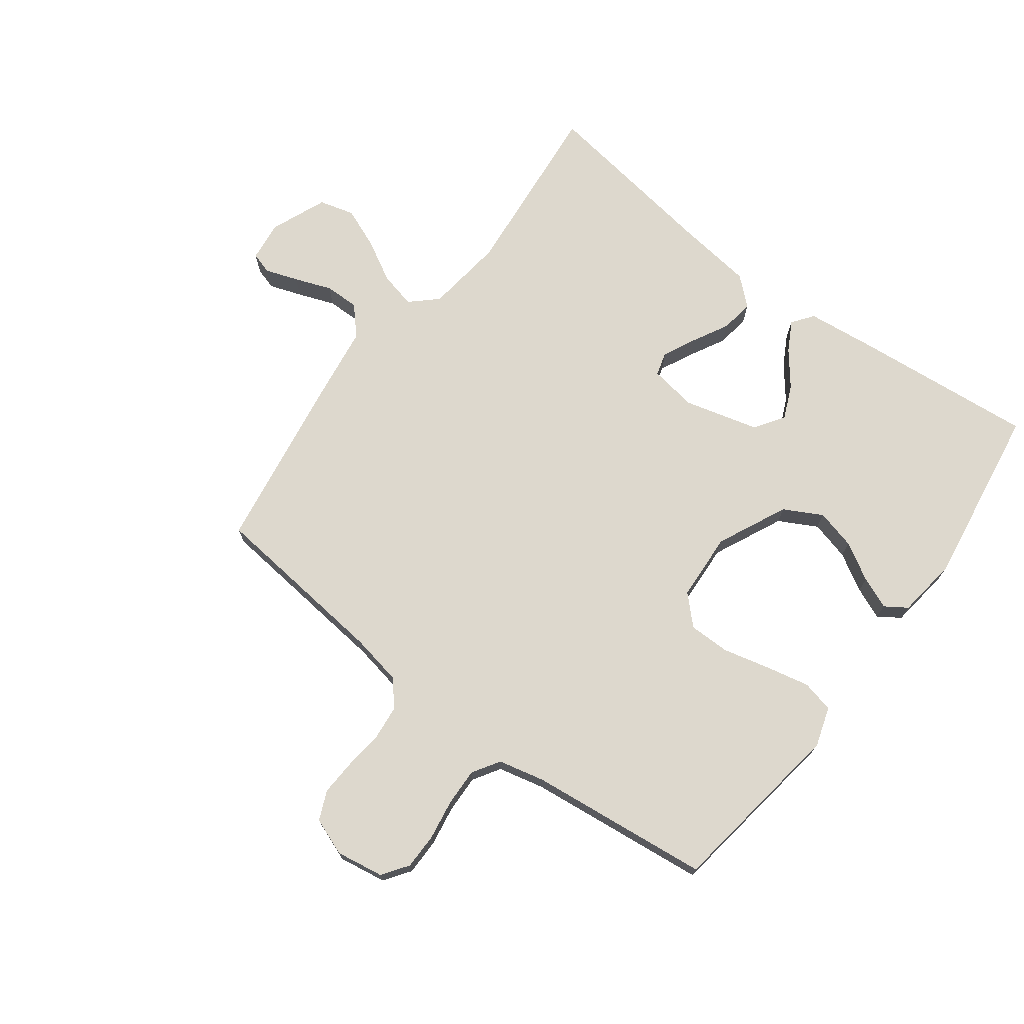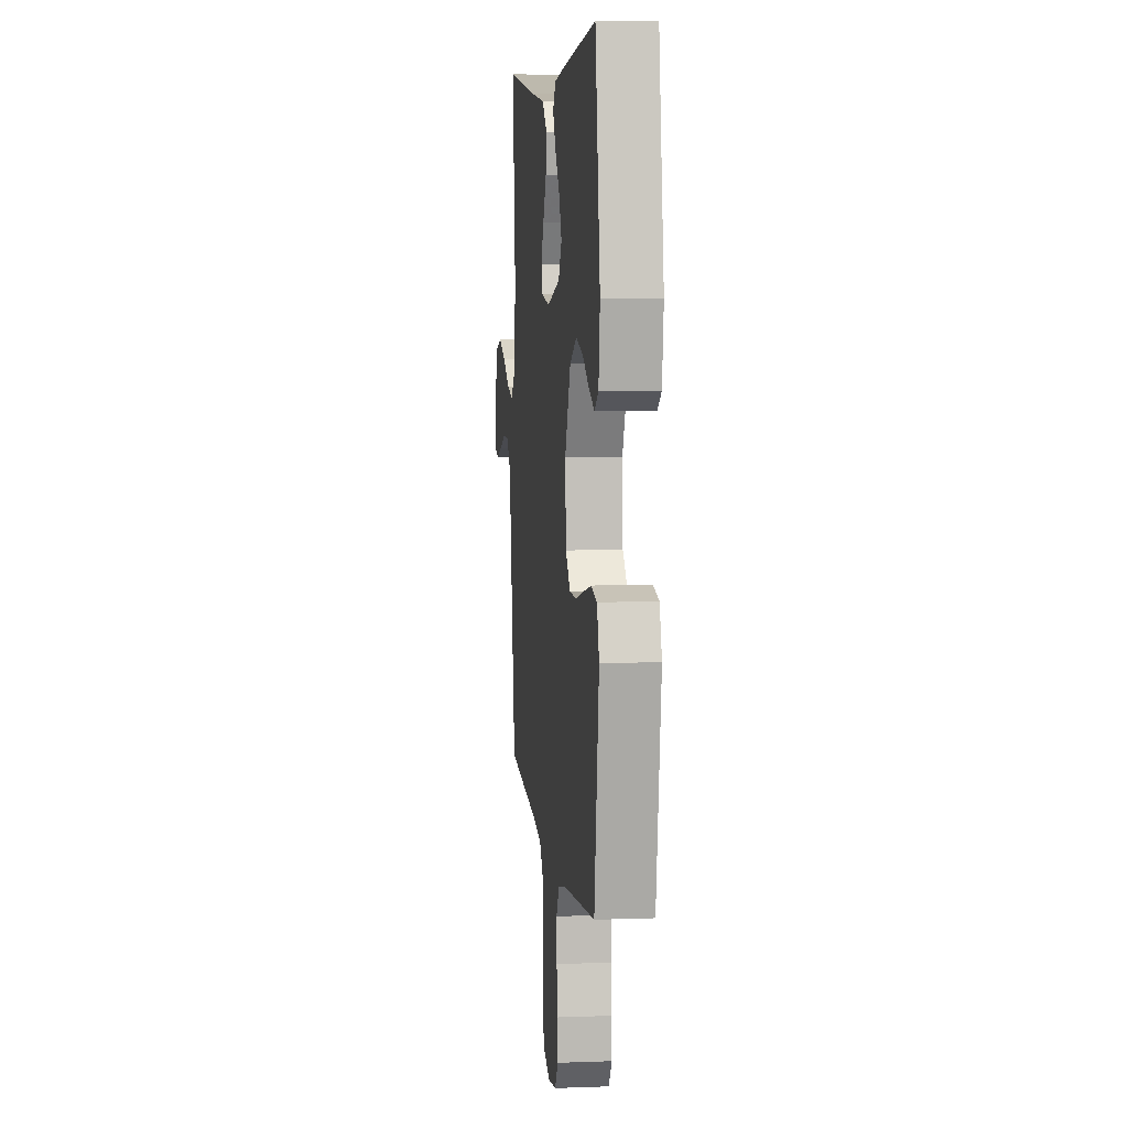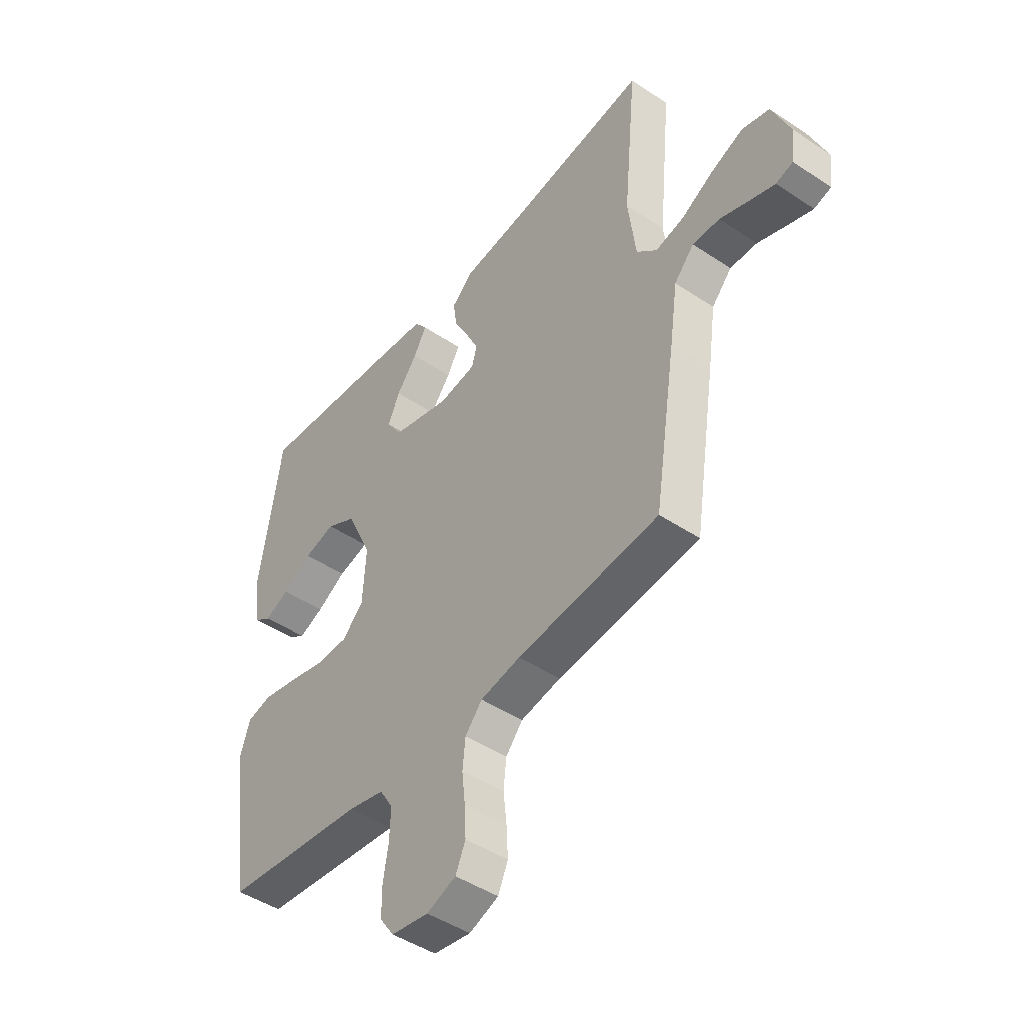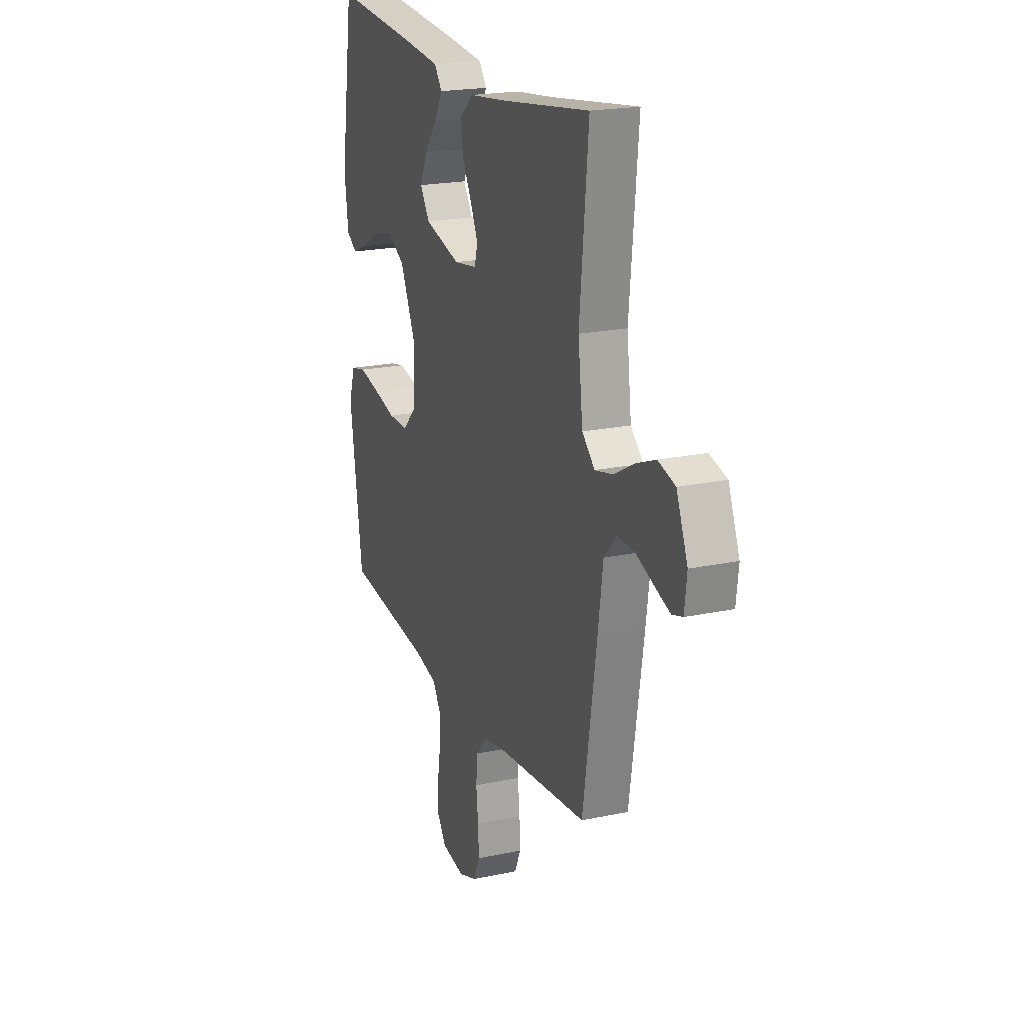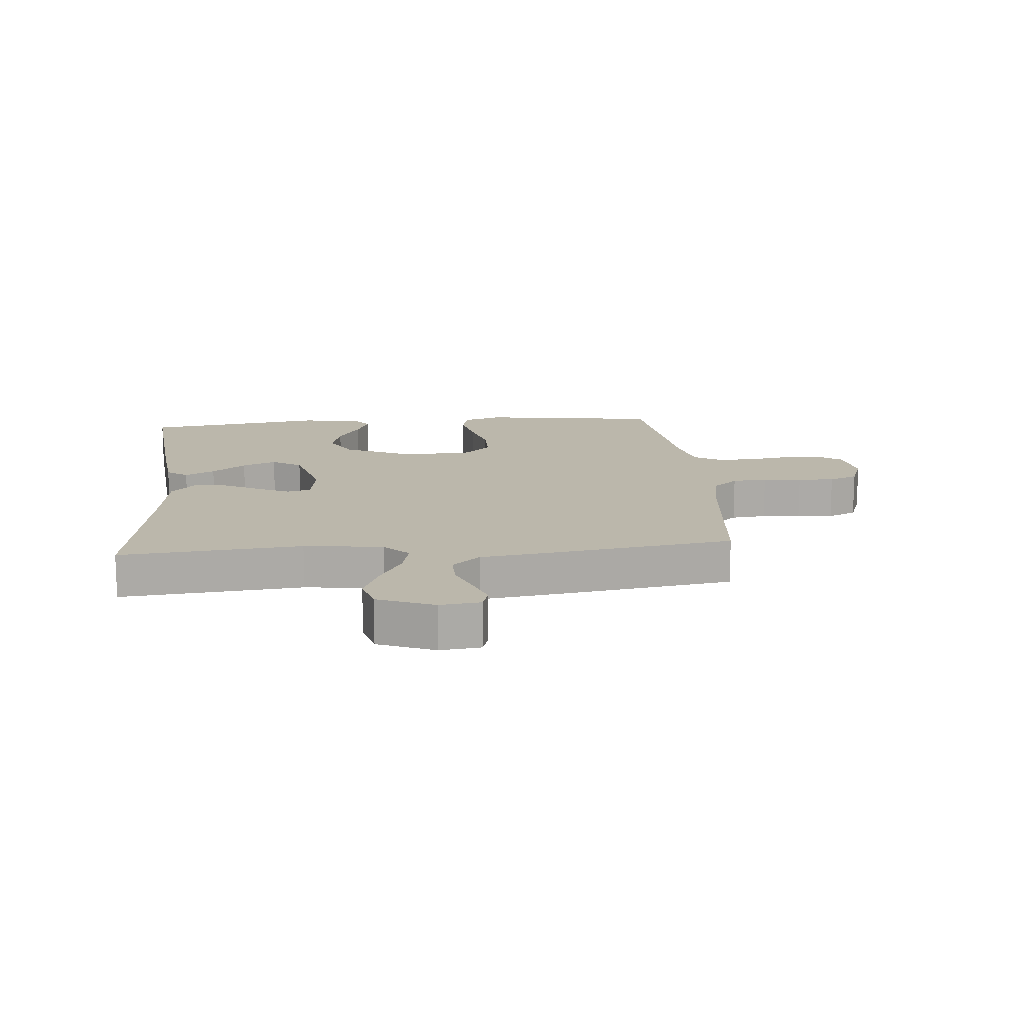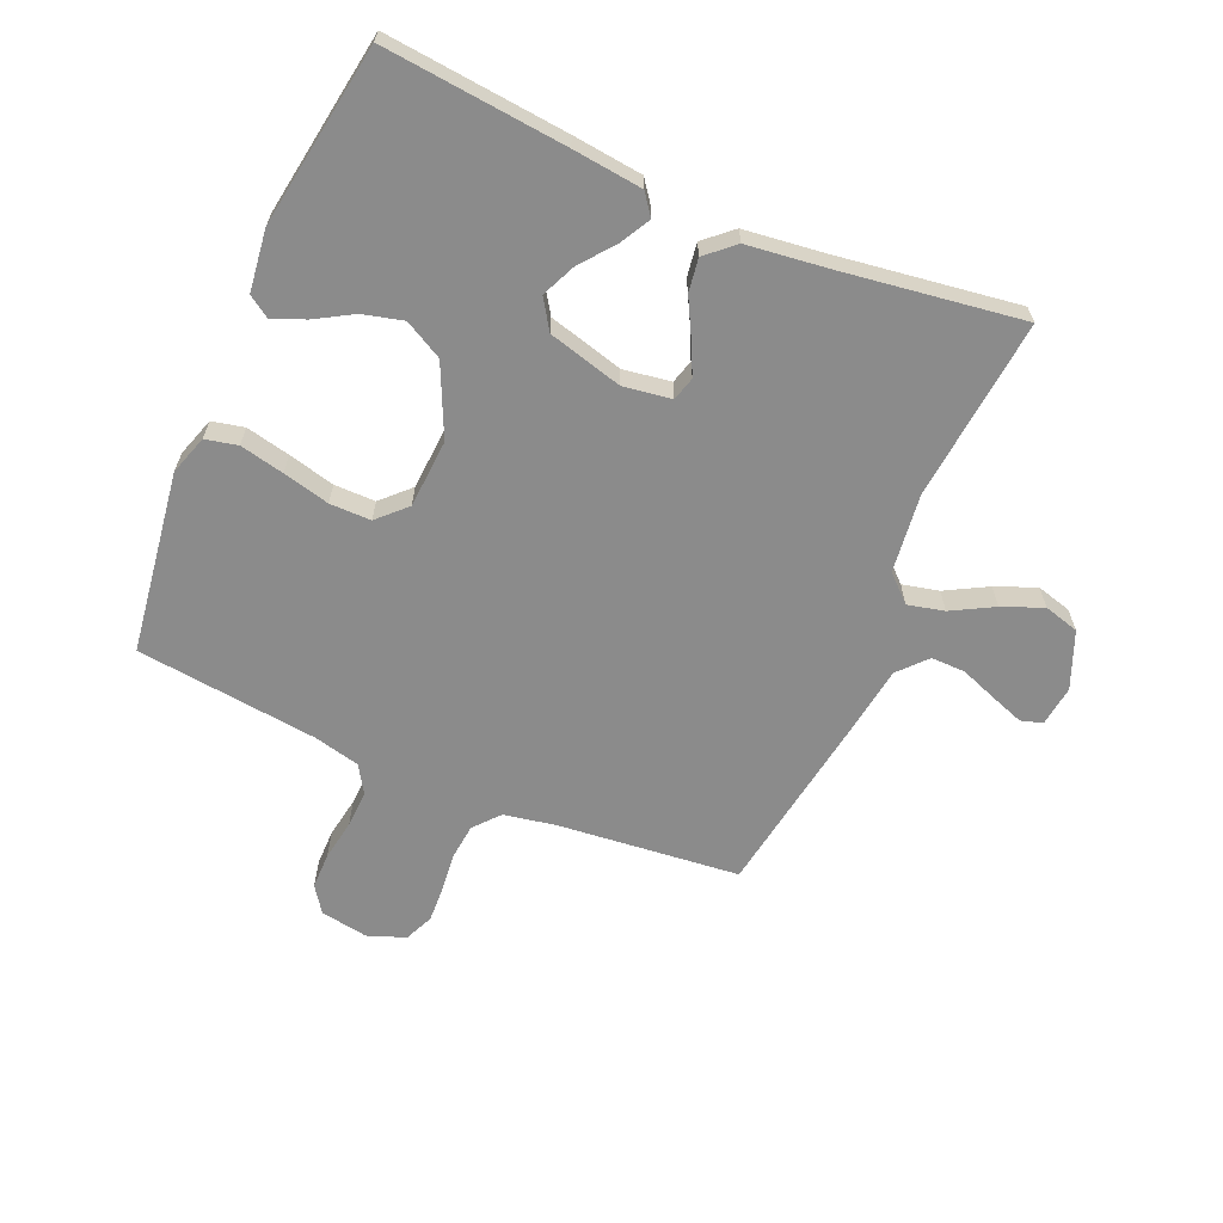
<metadata>
{"format":"obj","ext":"obj","renderer":"f3d","projection":"perspective","resolution":1024,"background":"white","views":[{"elev":72.3,"azim":-143.0,"up":"+Y"},{"elev":6.8,"azim":-96.2,"up":"+Z"},{"elev":-46.3,"azim":52.7,"up":"+Z"},{"elev":20.6,"azim":68.9,"up":"+Z"},{"elev":14.2,"azim":84.9,"up":"+Y"},{"elev":-63.8,"azim":-23.4,"up":"+Y"}]}
</metadata>
<code>
v -0.5 0.07 0.5
v -0.2 0.07 0.471
v -0.085 0.07 0.458
v -0.059 0.07 0.423
v -0.086 0.07 0.374
v -0.13 0.07 0.318
v -0.155 0.07 0.262
v -0.123 0.07 0.213
v 0 0.07 0.18
v 0.079 0.07 0.192
v 0.09 0.07 0.231
v 0.064 0.07 0.285
v 0.032 0.07 0.345
v 0.024 0.07 0.4
v 0.07 0.07 0.441
v 0.2 0.07 0.457
v 0.5 0.07 0.5
v 0.471 0.07 0.2
v 0.487 0.07 0.07
v 0.53 0.07 0.03
v 0.59 0.07 0.044
v 0.659 0.07 0.082
v 0.726 0.07 0.109
v 0.784 0.07 0.093
v 0.822 0.07 0
v 0.814 0.07 -0.067
v 0.778 0.07 -0.078
v 0.724 0.07 -0.059
v 0.663 0.07 -0.036
v 0.606 0.07 -0.035
v 0.564 0.07 -0.081
v 0.547 0.07 -0.2
v 0.5 0.07 -0.5
v 0.2 0.07 -0.531
v 0.115 0.07 -0.547
v 0.079 0.07 -0.589
v 0.073 0.07 -0.647
v 0.08 0.07 -0.711
v 0.083 0.07 -0.771
v 0.062 0.07 -0.819
v 0 0.07 -0.842
v -0.079 0.07 -0.829
v -0.109 0.07 -0.786
v -0.109 0.07 -0.726
v -0.098 0.07 -0.659
v -0.096 0.07 -0.597
v -0.124 0.07 -0.552
v -0.2 0.07 -0.534
v -0.5 0.07 -0.5
v -0.543 0.07 -0.2
v -0.522 0.07 -0.135
v -0.469 0.07 -0.123
v -0.396 0.07 -0.139
v -0.319 0.07 -0.158
v -0.251 0.07 -0.158
v -0.206 0.07 -0.113
v -0.199 0.07 0
v -0.253 0.07 0.116
v -0.316 0.07 0.15
v -0.382 0.07 0.133
v -0.444 0.07 0.097
v -0.497 0.07 0.075
v -0.533 0.07 0.099
v -0.546 0.07 0.2
v -0.5 0 0.5
v -0.2 0 0.471
v -0.085 0 0.458
v -0.059 0 0.423
v -0.086 0 0.374
v -0.13 0 0.318
v -0.155 0 0.262
v -0.123 0 0.213
v 0 0 0.18
v 0.079 0 0.192
v 0.09 0 0.231
v 0.064 0 0.285
v 0.032 0 0.345
v 0.024 0 0.4
v 0.07 0 0.441
v 0.2 0 0.457
v 0.5 0 0.5
v 0.471 0 0.2
v 0.487 0 0.07
v 0.53 0 0.03
v 0.59 0 0.044
v 0.659 0 0.082
v 0.726 0 0.109
v 0.784 0 0.093
v 0.822 0 0
v 0.814 0 -0.067
v 0.778 0 -0.078
v 0.724 0 -0.059
v 0.663 0 -0.036
v 0.606 0 -0.035
v 0.564 0 -0.081
v 0.547 0 -0.2
v 0.5 0 -0.5
v 0.2 0 -0.531
v 0.115 0 -0.547
v 0.079 0 -0.589
v 0.073 0 -0.647
v 0.08 0 -0.711
v 0.083 0 -0.771
v 0.062 0 -0.819
v 0 0 -0.842
v -0.079 0 -0.829
v -0.109 0 -0.786
v -0.109 0 -0.726
v -0.098 0 -0.659
v -0.096 0 -0.597
v -0.124 0 -0.552
v -0.2 0 -0.534
v -0.5 0 -0.5
v -0.543 0 -0.2
v -0.522 0 -0.135
v -0.469 0 -0.123
v -0.396 0 -0.139
v -0.319 0 -0.158
v -0.251 0 -0.158
v -0.206 0 -0.113
v -0.199 0 0
v -0.253 0 0.116
v -0.316 0 0.15
v -0.382 0 0.133
v -0.444 0 0.097
v -0.497 0 0.075
v -0.533 0 0.099
v -0.546 0 0.2
f 4 5 6
f 3 4 6
f 2 3 6
f 1 2 6
f 64 1 6
f 63 64 6
f 62 63 6
f 61 62 6
f 60 61 6
f 59 60 6 7
f 58 59 7 8
f 57 58 8 9
f 56 57 9 10
f 52 53 54
f 51 52 54
f 50 51 54
f 49 50 54
f 48 49 54
f 47 48 54 55
f 46 47 55 56
f 43 44 45
f 42 43 45
f 41 42 45
f 40 41 45
f 39 40 45
f 38 39 45
f 37 38 45
f 36 37 45 46
f 46 56 10
f 36 46 10
f 35 36 10
f 31 32 33 34
f 27 28 29
f 26 27 29
f 25 26 29
f 24 25 29
f 23 24 29
f 22 23 29
f 21 22 29
f 20 21 29 30
f 16 17 18
f 16 18 19
f 15 16 19
f 14 15 19
f 13 14 19
f 12 13 19
f 11 12 19 20
f 10 11 20
f 35 10 20
f 34 35 20
f 31 34 20
f 20 30 31
f 70 69 68
f 70 68 67
f 70 67 66
f 70 66 65
f 70 65 128
f 70 128 127
f 70 127 126
f 70 126 125
f 70 125 124
f 71 70 124 123
f 72 71 123 122
f 73 72 122 121
f 74 73 121 120
f 118 117 116
f 118 116 115
f 118 115 114
f 118 114 113
f 118 113 112
f 119 118 112 111
f 120 119 111 110
f 109 108 107
f 109 107 106
f 109 106 105
f 109 105 104
f 109 104 103
f 109 103 102
f 109 102 101
f 110 109 101 100
f 74 120 110
f 74 110 100
f 74 100 99
f 98 97 96 95
f 93 92 91
f 93 91 90
f 93 90 89
f 93 89 88
f 93 88 87
f 93 87 86
f 93 86 85
f 94 93 85 84
f 82 81 80
f 83 82 80
f 83 80 79
f 83 79 78
f 83 78 77
f 83 77 76
f 84 83 76 75
f 84 75 74
f 84 74 99
f 84 99 98
f 84 98 95
f 95 94 84
f 1 65 66 2
f 2 66 67 3
f 3 67 68 4
f 4 68 69 5
f 5 69 70 6
f 6 70 71 7
f 7 71 72 8
f 8 72 73 9
f 9 73 74 10
f 10 74 75 11
f 11 75 76 12
f 12 76 77 13
f 13 77 78 14
f 14 78 79 15
f 15 79 80 16
f 16 80 81 17
f 17 81 82 18
f 18 82 83 19
f 19 83 84 20
f 20 84 85 21
f 21 85 86 22
f 22 86 87 23
f 23 87 88 24
f 24 88 89 25
f 25 89 90 26
f 26 90 91 27
f 27 91 92 28
f 28 92 93 29
f 29 93 94 30
f 30 94 95 31
f 31 95 96 32
f 32 96 97 33
f 33 97 98 34
f 34 98 99 35
f 35 99 100 36
f 36 100 101 37
f 37 101 102 38
f 38 102 103 39
f 39 103 104 40
f 40 104 105 41
f 41 105 106 42
f 42 106 107 43
f 43 107 108 44
f 44 108 109 45
f 45 109 110 46
f 46 110 111 47
f 47 111 112 48
f 48 112 113 49
f 49 113 114 50
f 50 114 115 51
f 51 115 116 52
f 52 116 117 53
f 53 117 118 54
f 54 118 119 55
f 55 119 120 56
f 56 120 121 57
f 57 121 122 58
f 58 122 123 59
f 59 123 124 60
f 60 124 125 61
f 61 125 126 62
f 62 126 127 63
f 63 127 128 64
f 64 128 65 1

</code>
